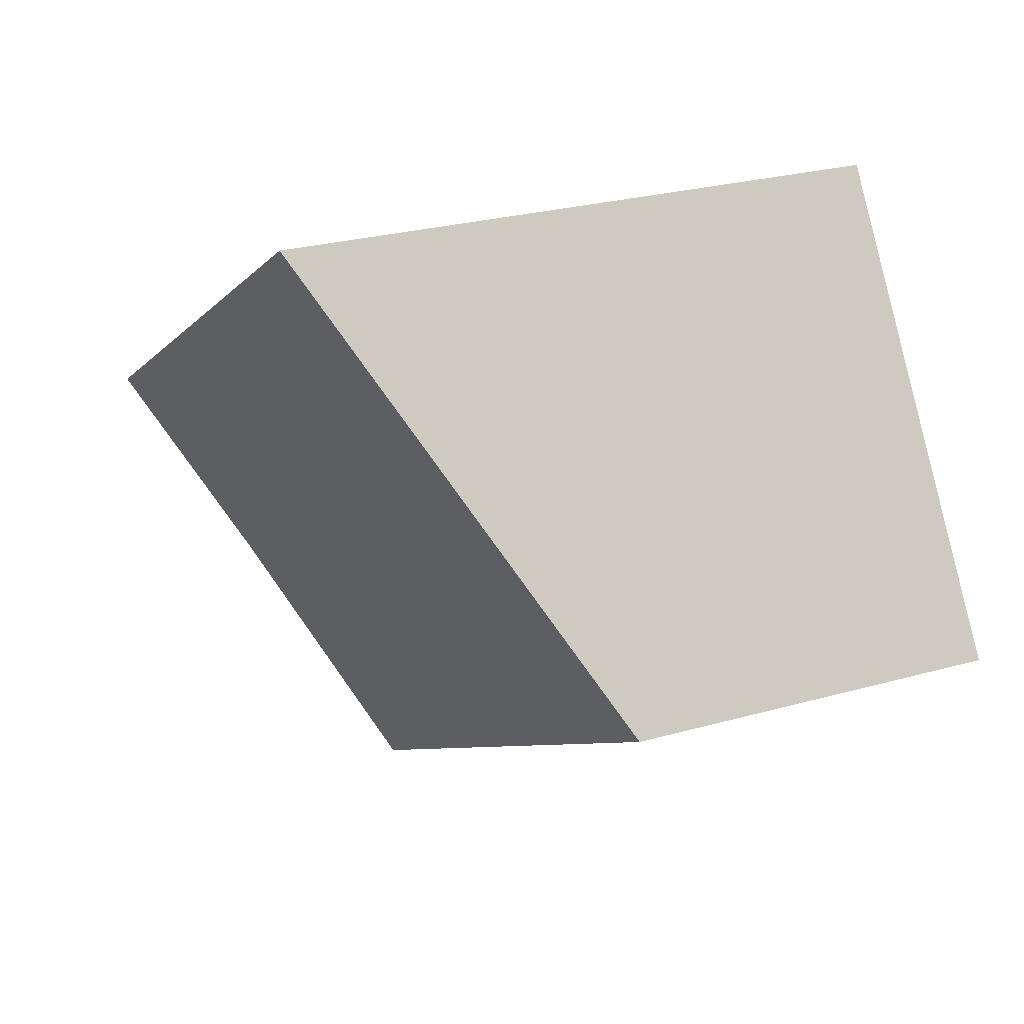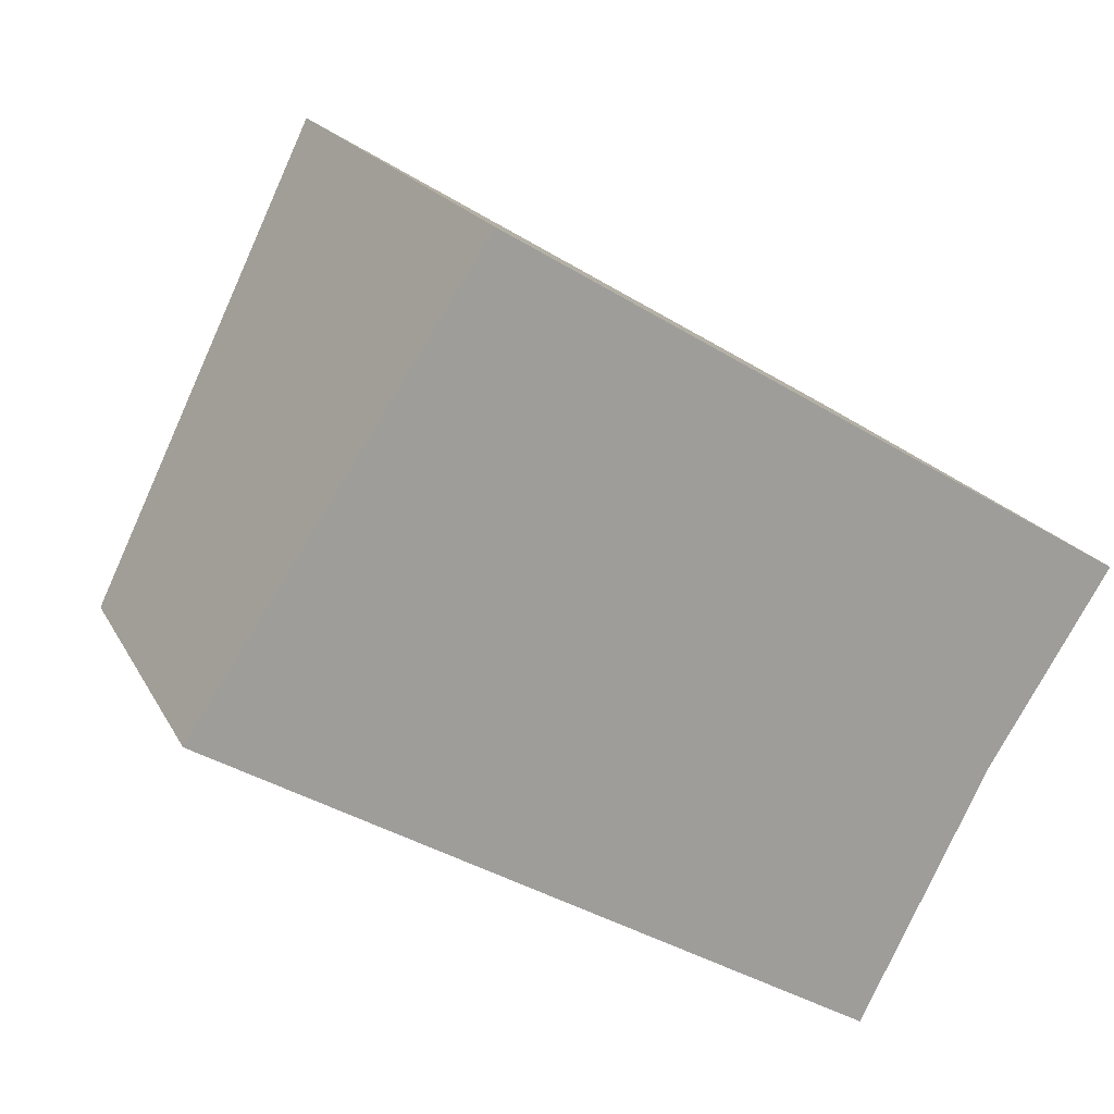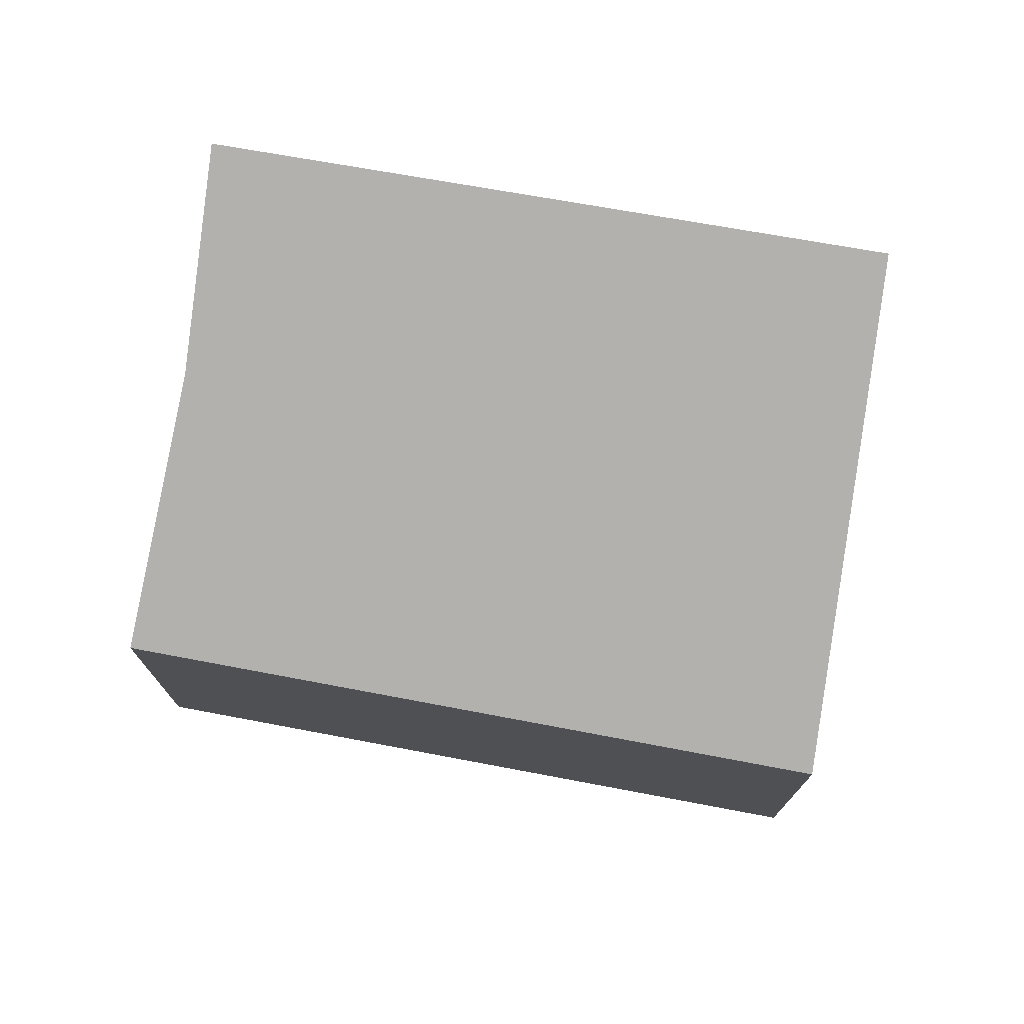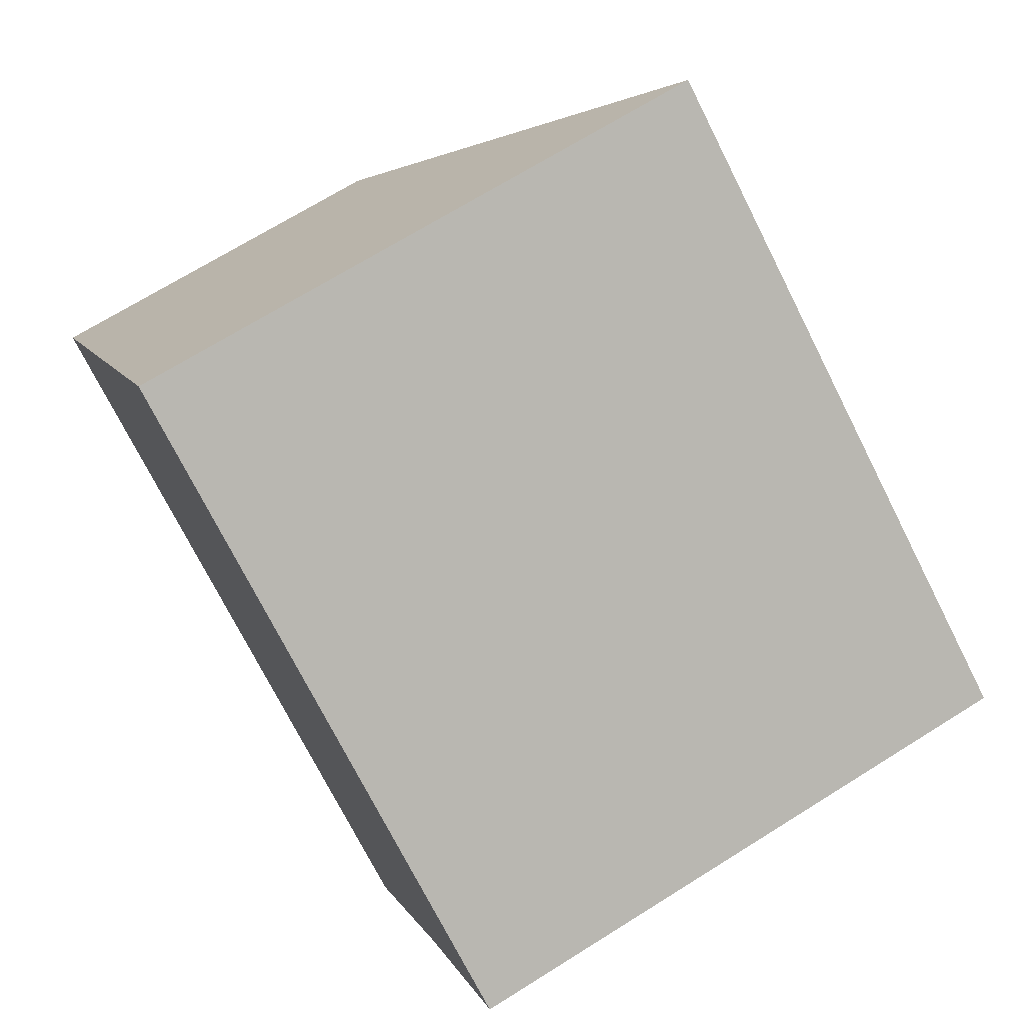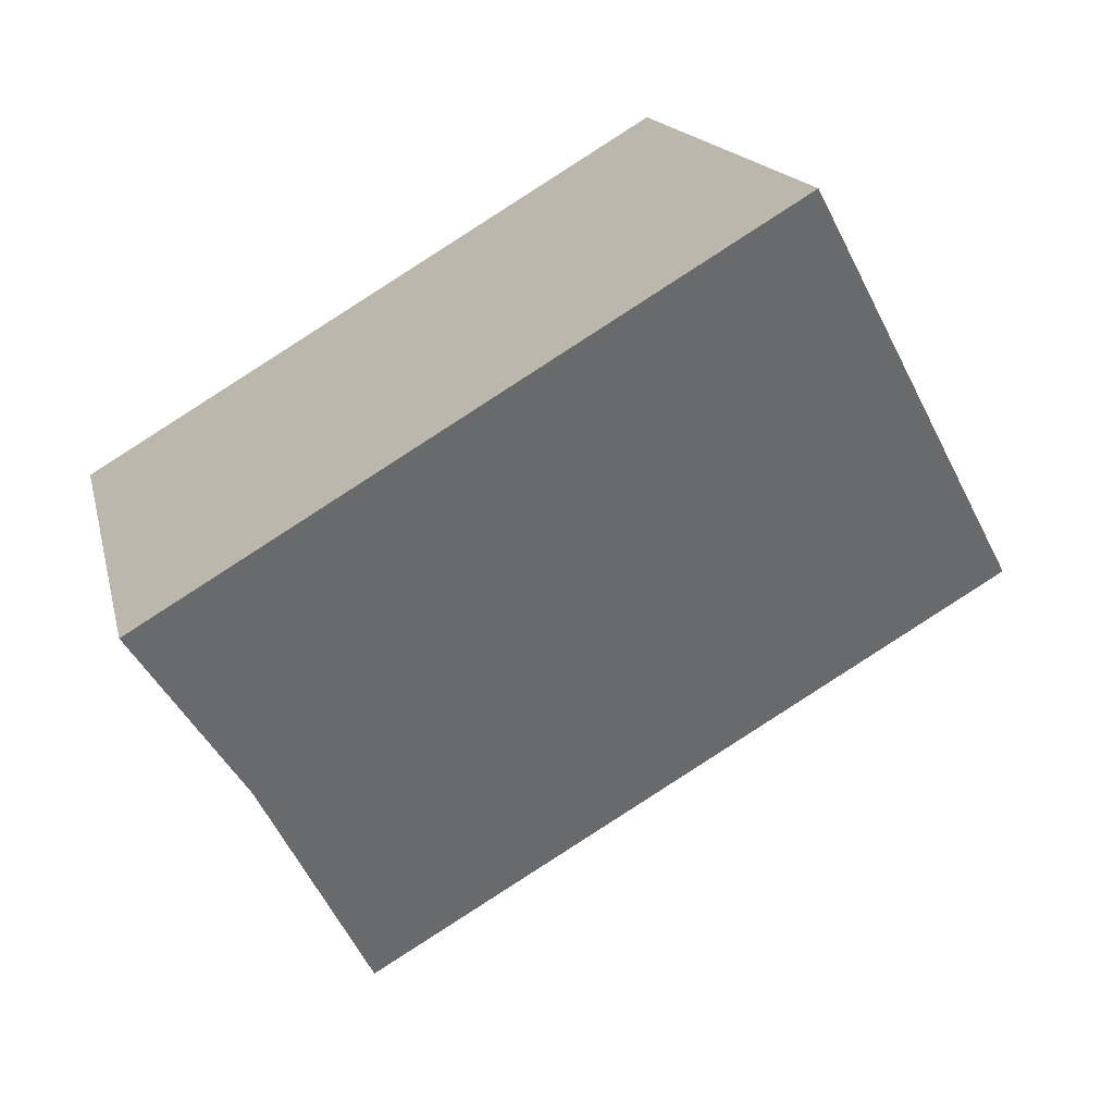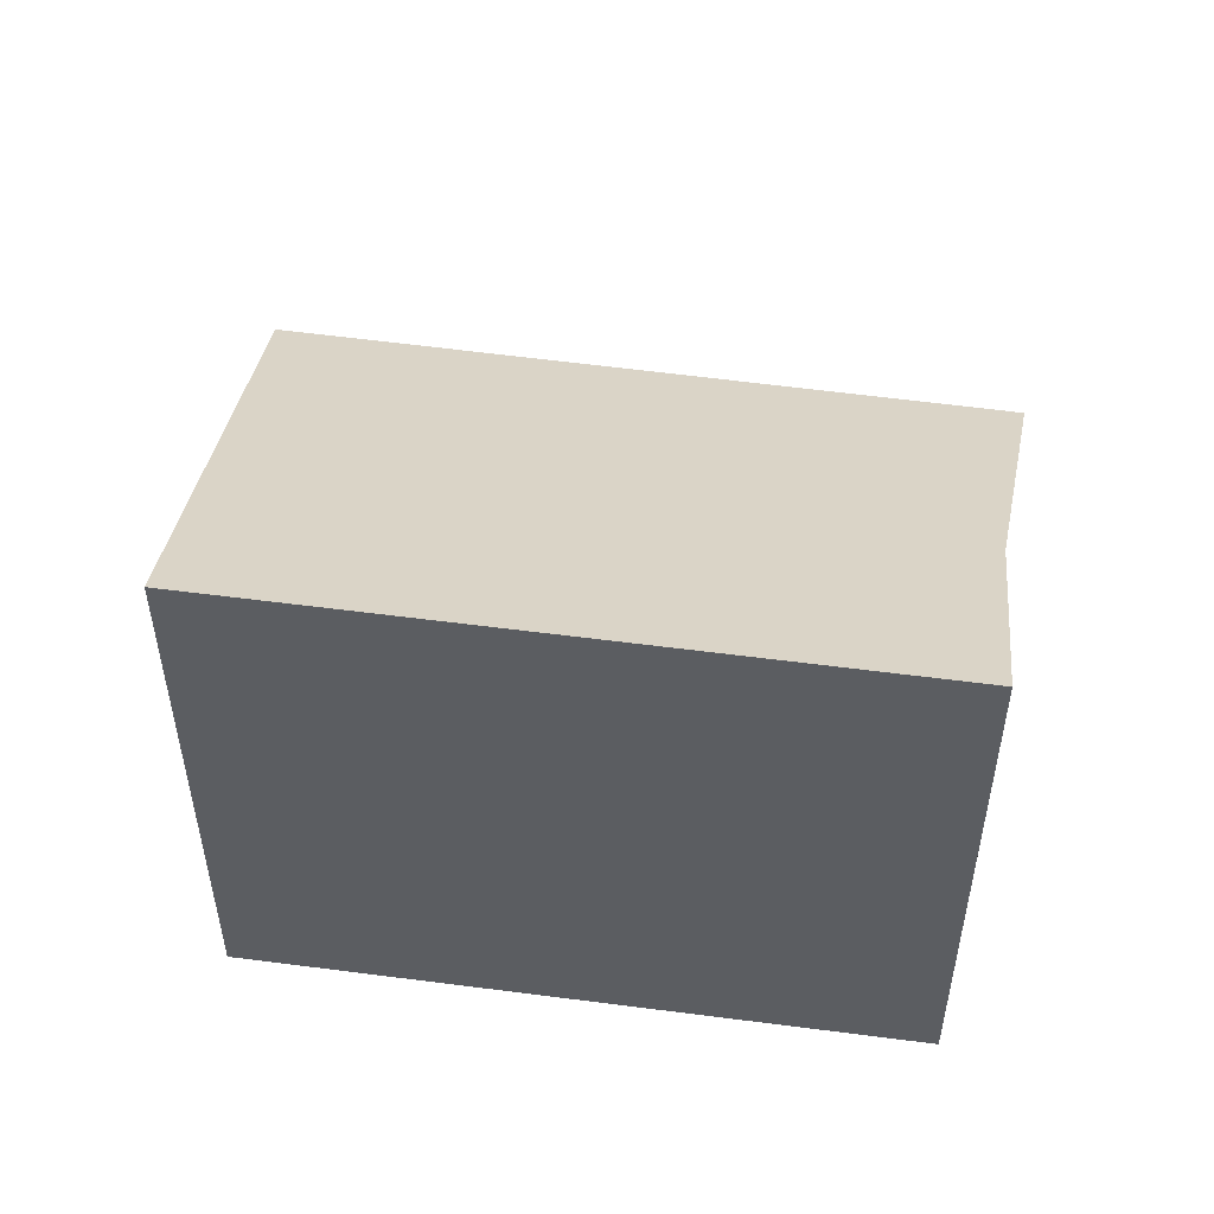
<metadata>
{"format":"obj","ext":"obj","renderer":"f3d","projection":"perspective","resolution":1024,"background":"white","views":[{"elev":26.4,"azim":-114.0,"up":"+Z"},{"elev":18.5,"azim":-20.0,"up":"+Z"},{"elev":75.3,"azim":-139.0,"up":"+Y"},{"elev":70.1,"azim":58.0,"up":"+Z"},{"elev":15.4,"azim":167.9,"up":"+Z"},{"elev":53.0,"azim":38.9,"up":"+Y"}]}
</metadata>
<code>
v  0 2.337 1.431e-16
v  4.84 3.146 -0.819
v  4.049 2.337 -2.374
v  5.579 3.79 0.356
v  1.759 3.812 2.65
v  4.049 1.454e-16 -2.374
v  0 0 0
v  1.759 -1.623e-16 2.65
v  5.579 -2.18e-17 0.356
v  4.84 5.015e-17 -0.819
g defaultobject
f 1 2 3
f 2 1 4
f 4 1 5
f 6 1 3
f 1 6 7
f 1 8 5
f 8 1 7
f 8 4 5
f 4 8 9
f 10 3 2
f 3 10 6
f 9 2 4
f 2 9 10
f 10 7 6
f 7 10 8
f 8 10 9

</code>
